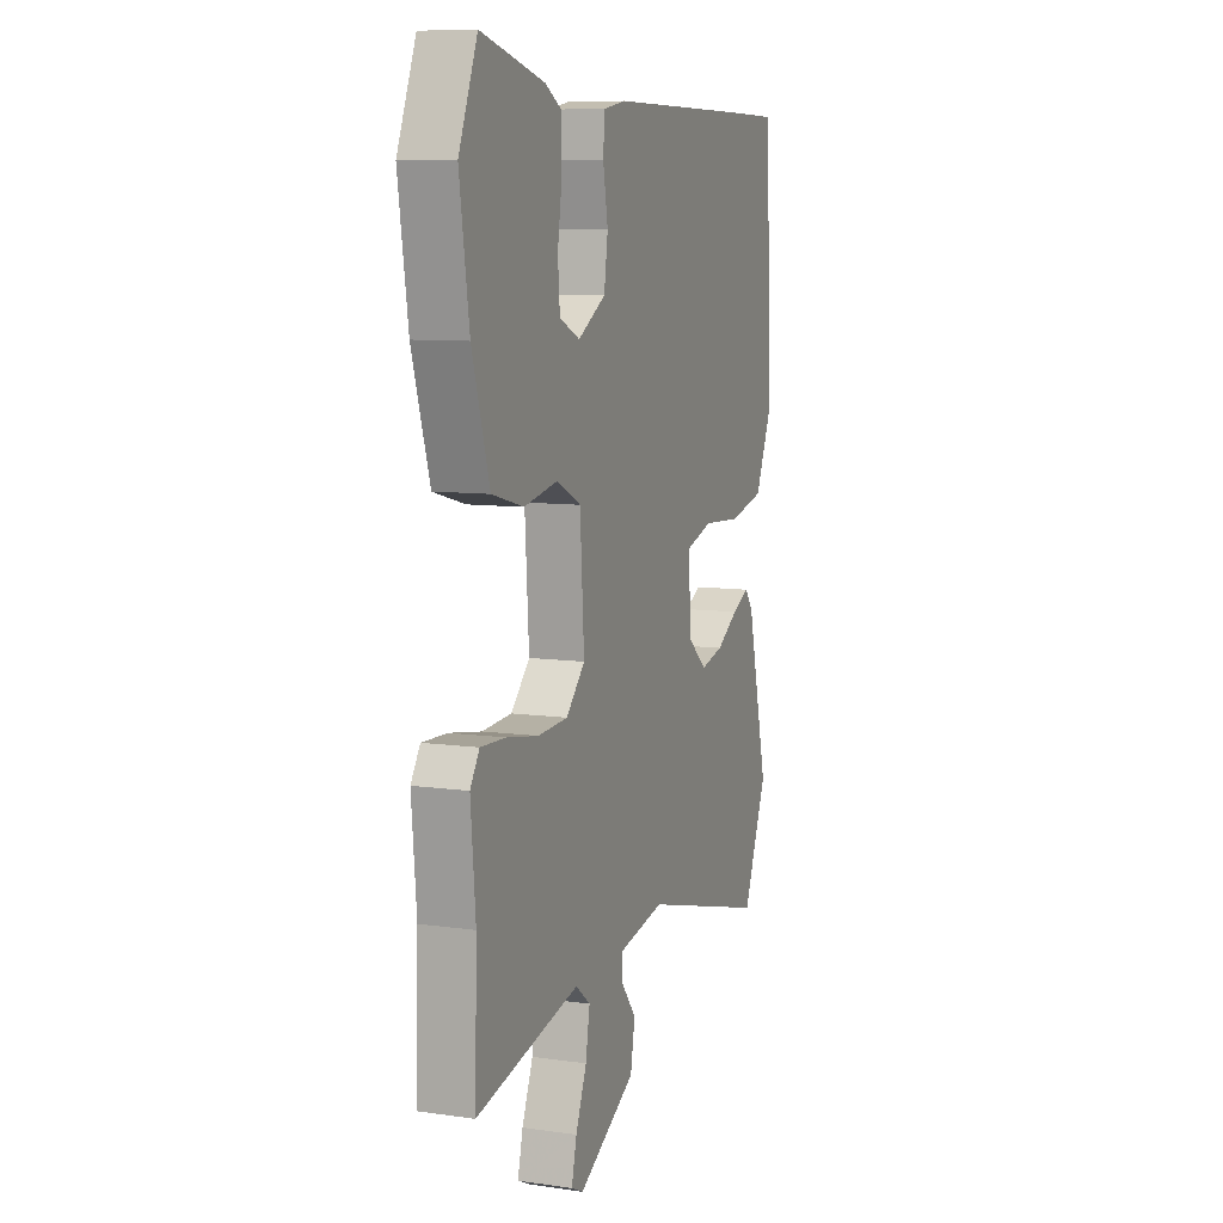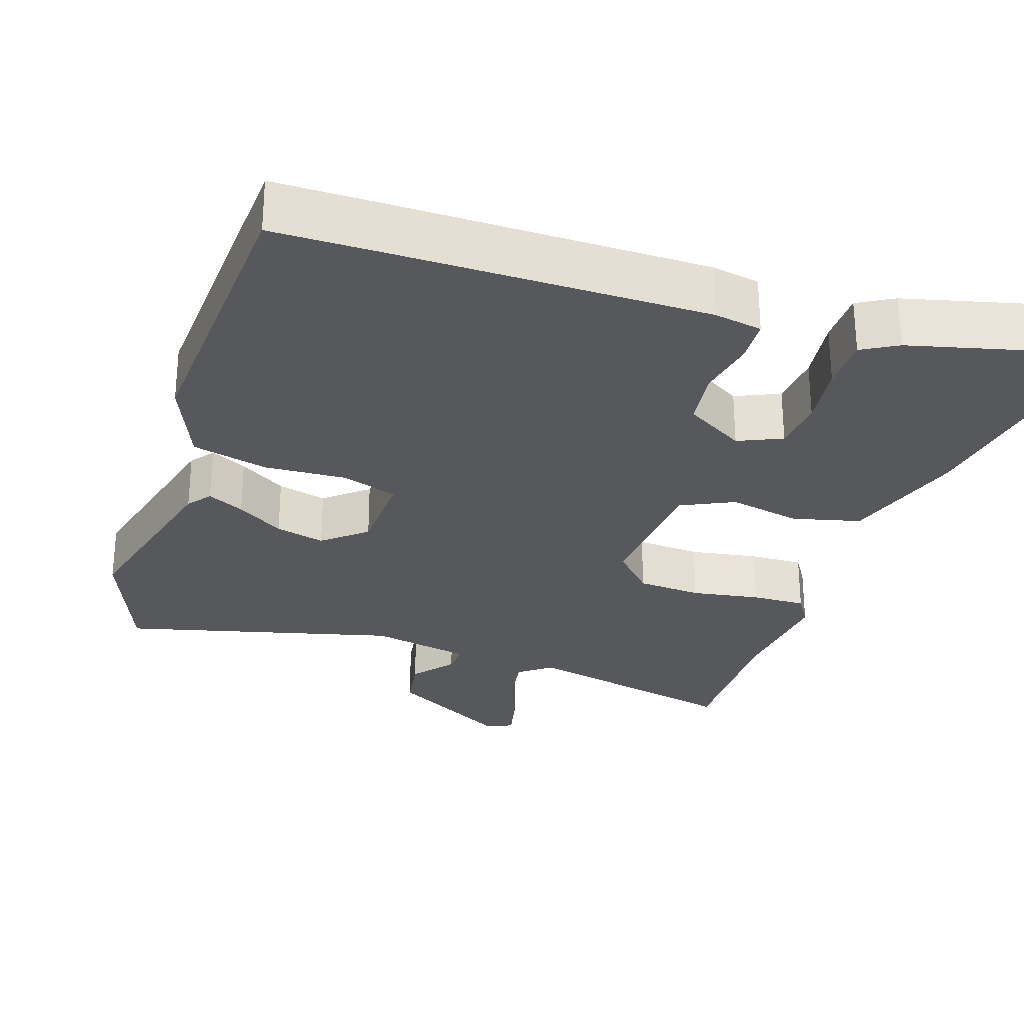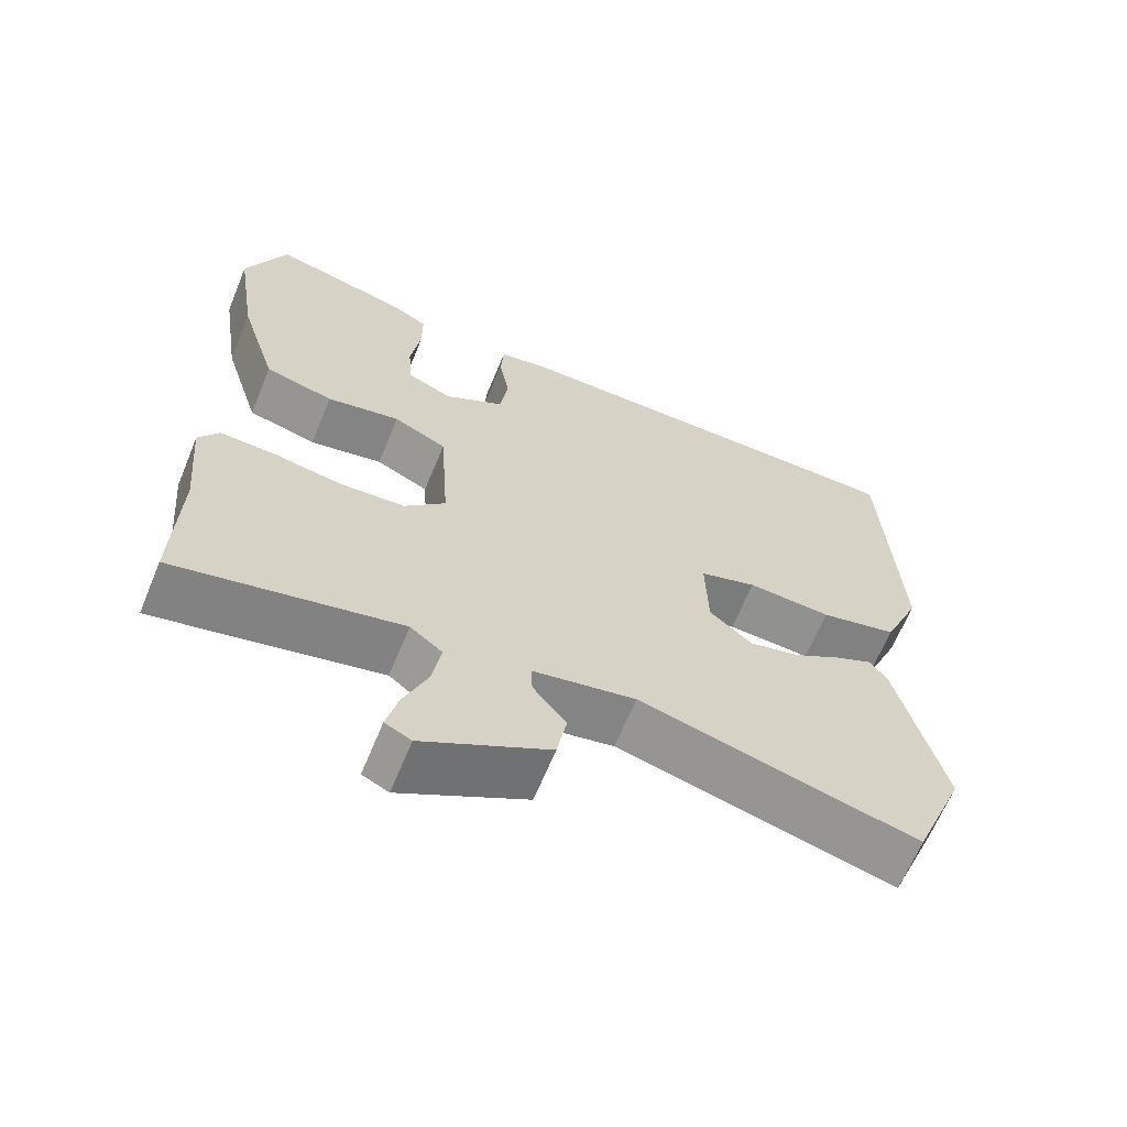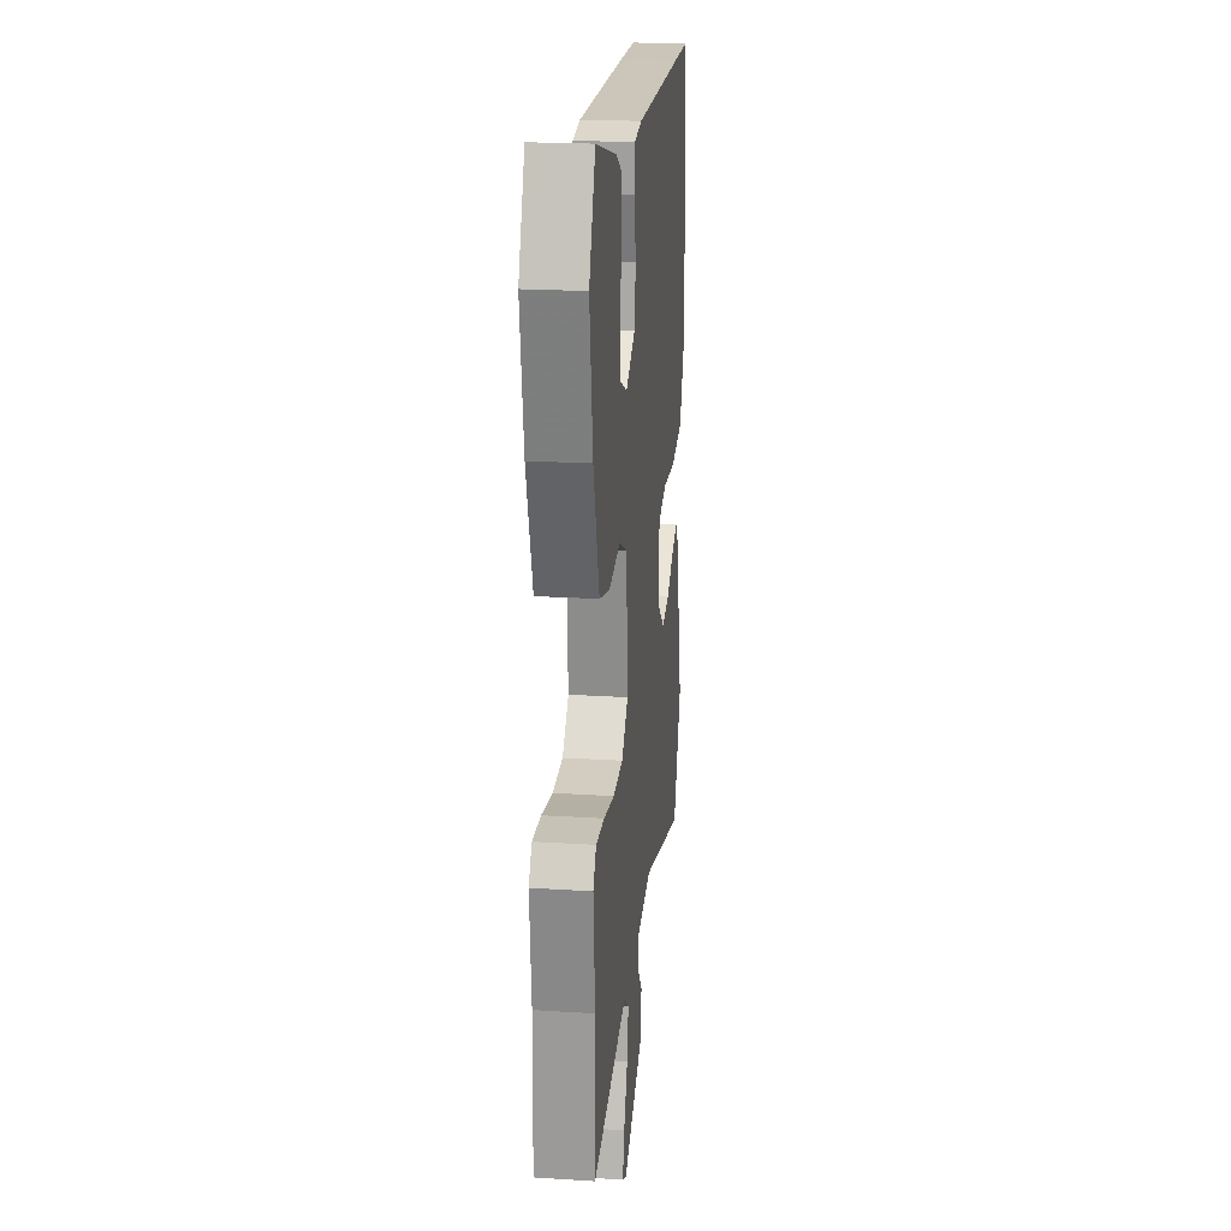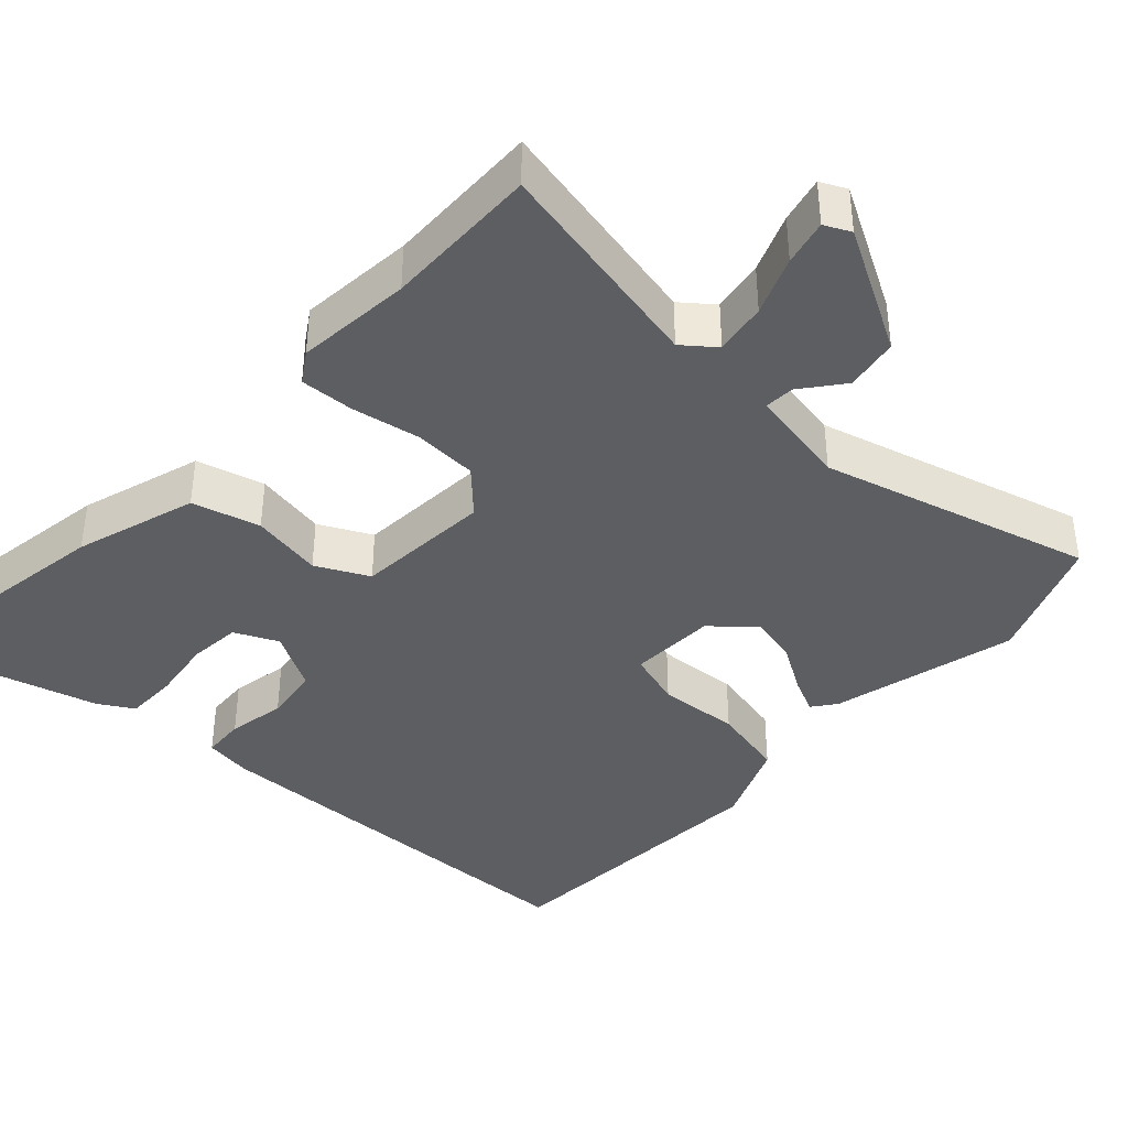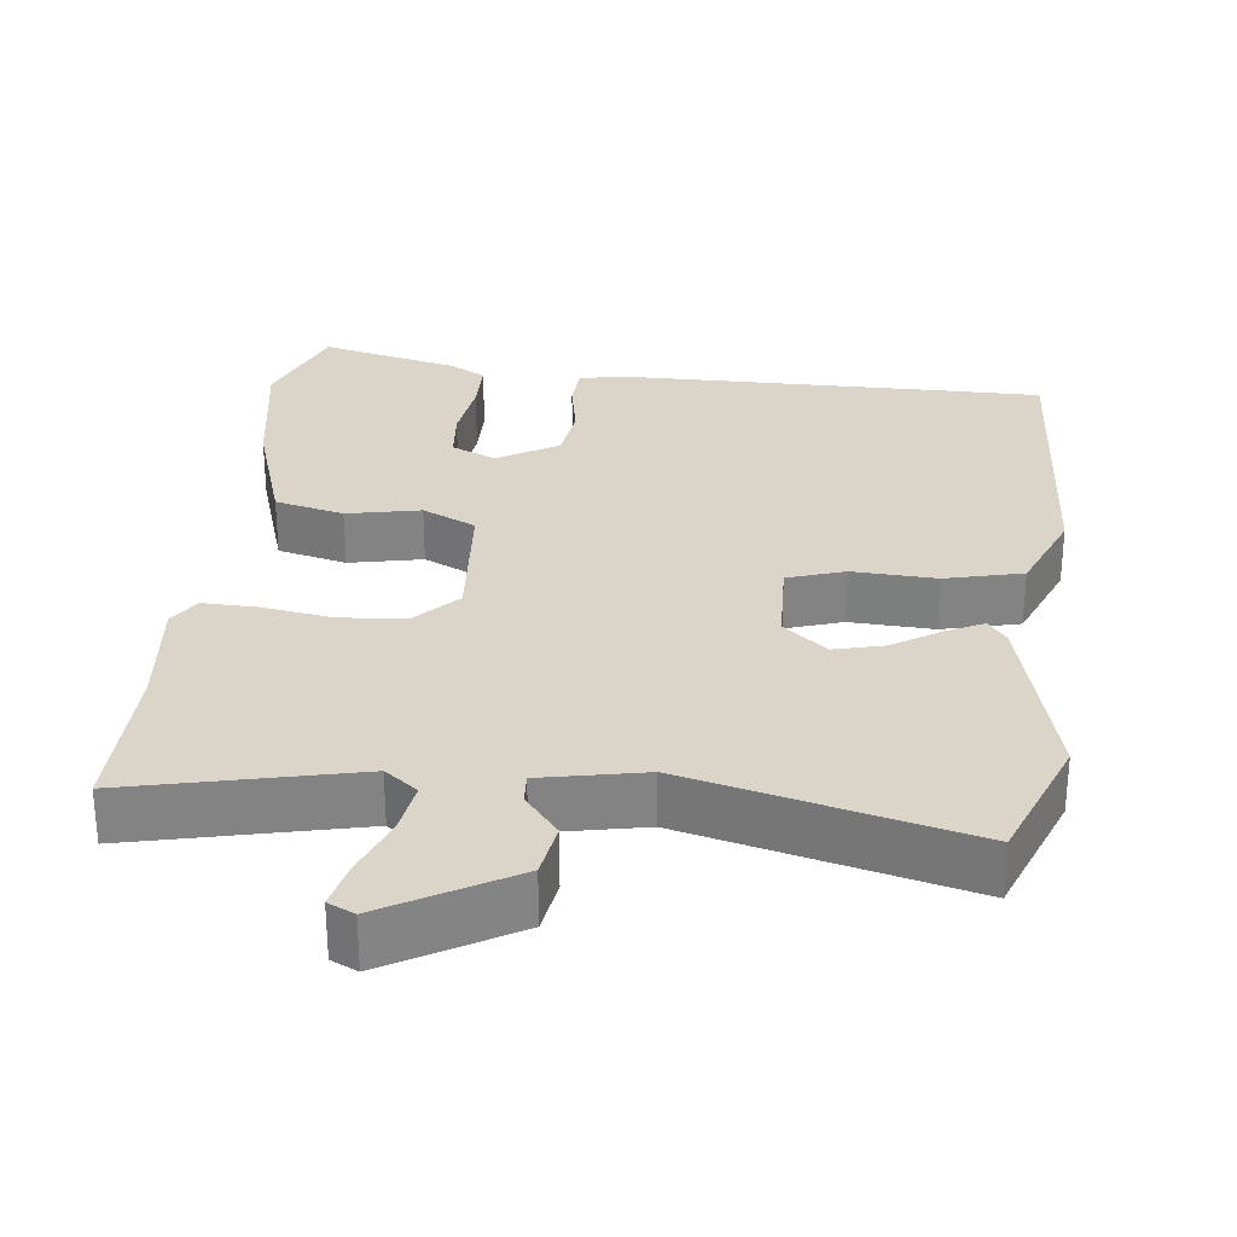
<metadata>
{"format":"obj","ext":"obj","renderer":"f3d","projection":"perspective","resolution":1024,"background":"white","views":[{"elev":8.9,"azim":110.8,"up":"+Z"},{"elev":-28.3,"azim":-18.9,"up":"+Y"},{"elev":-65.1,"azim":157.6,"up":"+Z"},{"elev":21.2,"azim":96.5,"up":"+Z"},{"elev":-38.9,"azim":137.3,"up":"+Y"},{"elev":29.2,"azim":-174.3,"up":"+Y"}]}
</metadata>
<code>
v -0.457 0.07 -0.607
v -0.527 0.07 -0.434
v -0.466 0.07 -0.18
v -0.442 0.07 -0.148
v -0.392 0.07 -0.172
v -0.328 0.07 -0.212
v -0.261 0.07 -0.228
v -0.204 0.07 -0.179
v -0.201 0.07 -0.06
v -0.277 0.07 -0.036
v -0.389 0.07 -0.043
v -0.492 0.07 -0.019
v -0.542 0.07 0.098
v -0.523 0.07 0.5
v -0.384 0.07 0.502
v 0.043 0.07 0.505
v 0.108 0.07 0.494
v 0.112 0.07 0.435
v 0.098 0.07 0.355
v 0.109 0.07 0.278
v 0.19 0.07 0.231
v 0.249 0.07 0.258
v 0.255 0.07 0.33
v 0.242 0.07 0.417
v 0.242 0.07 0.489
v 0.29 0.07 0.517
v 0.474 0.07 0.565
v 0.528 0.07 0.431
v 0.5 0.07 0.245
v 0.449 0.07 0.079
v 0.357 0.07 0.055
v 0.259 0.07 0.074
v 0.188 0.07 0.039
v 0.176 0.07 -0.148
v 0.231 0.07 -0.205
v 0.318 0.07 -0.21
v 0.411 0.07 -0.194
v 0.484 0.07 -0.191
v 0.511 0.07 -0.233
v 0.497 0.07 -0.39
v 0.503 0.07 -0.601
v 0.203 0.07 -0.536
v 0.16 0.07 -0.57
v 0.172 0.07 -0.641
v 0.204 0.07 -0.72
v 0.219 0.07 -0.782
v 0.184 0.07 -0.799
v 0.016 0.07 -0.705
v 0.003 0.07 -0.632
v 0.047 0.07 -0.576
v 0.049 0.07 -0.535
v -0.088 0.07 -0.509
v -0.457 0 -0.607
v -0.527 0 -0.434
v -0.466 0 -0.18
v -0.442 0 -0.148
v -0.392 0 -0.172
v -0.328 0 -0.212
v -0.261 0 -0.228
v -0.204 0 -0.179
v -0.201 0 -0.06
v -0.277 0 -0.036
v -0.389 0 -0.043
v -0.492 0 -0.019
v -0.542 0 0.098
v -0.523 0 0.5
v -0.384 0 0.502
v 0.043 0 0.505
v 0.108 0 0.494
v 0.112 0 0.435
v 0.098 0 0.355
v 0.109 0 0.278
v 0.19 0 0.231
v 0.249 0 0.258
v 0.255 0 0.33
v 0.242 0 0.417
v 0.242 0 0.489
v 0.29 0 0.517
v 0.474 0 0.565
v 0.528 0 0.431
v 0.5 0 0.245
v 0.449 0 0.079
v 0.357 0 0.055
v 0.259 0 0.074
v 0.188 0 0.039
v 0.176 0 -0.148
v 0.231 0 -0.205
v 0.318 0 -0.21
v 0.411 0 -0.194
v 0.484 0 -0.191
v 0.511 0 -0.233
v 0.497 0 -0.39
v 0.503 0 -0.601
v 0.203 0 -0.536
v 0.16 0 -0.57
v 0.172 0 -0.641
v 0.204 0 -0.72
v 0.219 0 -0.782
v 0.184 0 -0.799
v 0.016 0 -0.705
v 0.003 0 -0.632
v 0.047 0 -0.576
v 0.049 0 -0.535
v -0.088 0 -0.509
f 48 49 50
f 47 48 50
f 46 47 50
f 45 46 50
f 44 45 50
f 43 44 50 51
f 42 43 51
f 40 41 42
f 42 51 52
f 40 42 52
f 39 40 52
f 38 39 52
f 37 38 52
f 36 37 52
f 30 31 32
f 29 30 32
f 28 29 32
f 27 28 32
f 26 27 32
f 23 24 25 26
f 22 23 26 32
f 21 22 32 33
f 17 18 19
f 16 17 19
f 15 16 19
f 14 15 19
f 13 14 19
f 12 13 19
f 11 12 19
f 10 11 19
f 9 10 19 20
f 21 33 34
f 20 21 34
f 9 20 34
f 8 9 34
f 4 5 6
f 3 4 6
f 2 3 6 7
f 1 2 7
f 52 1 7
f 36 52 7
f 35 36 7
f 7 8 34 35
f 102 101 100
f 102 100 99
f 102 99 98
f 102 98 97
f 102 97 96
f 103 102 96 95
f 103 95 94
f 94 93 92
f 104 103 94
f 104 94 92
f 104 92 91
f 104 91 90
f 104 90 89
f 104 89 88
f 84 83 82
f 84 82 81
f 84 81 80
f 84 80 79
f 84 79 78
f 78 77 76 75
f 84 78 75 74
f 85 84 74 73
f 71 70 69
f 71 69 68
f 71 68 67
f 71 67 66
f 71 66 65
f 71 65 64
f 71 64 63
f 71 63 62
f 72 71 62 61
f 86 85 73
f 86 73 72
f 86 72 61
f 86 61 60
f 58 57 56
f 58 56 55
f 59 58 55 54
f 59 54 53
f 59 53 104
f 59 104 88
f 59 88 87
f 87 86 60 59
f 1 53 54 2
f 2 54 55 3
f 3 55 56 4
f 4 56 57 5
f 5 57 58 6
f 6 58 59 7
f 7 59 60 8
f 8 60 61 9
f 9 61 62 10
f 10 62 63 11
f 11 63 64 12
f 12 64 65 13
f 13 65 66 14
f 14 66 67 15
f 15 67 68 16
f 16 68 69 17
f 17 69 70 18
f 18 70 71 19
f 19 71 72 20
f 20 72 73 21
f 21 73 74 22
f 22 74 75 23
f 23 75 76 24
f 24 76 77 25
f 25 77 78 26
f 26 78 79 27
f 27 79 80 28
f 28 80 81 29
f 29 81 82 30
f 30 82 83 31
f 31 83 84 32
f 32 84 85 33
f 33 85 86 34
f 34 86 87 35
f 35 87 88 36
f 36 88 89 37
f 37 89 90 38
f 38 90 91 39
f 39 91 92 40
f 40 92 93 41
f 41 93 94 42
f 42 94 95 43
f 43 95 96 44
f 44 96 97 45
f 45 97 98 46
f 46 98 99 47
f 47 99 100 48
f 48 100 101 49
f 49 101 102 50
f 50 102 103 51
f 51 103 104 52
f 52 104 53 1

</code>
